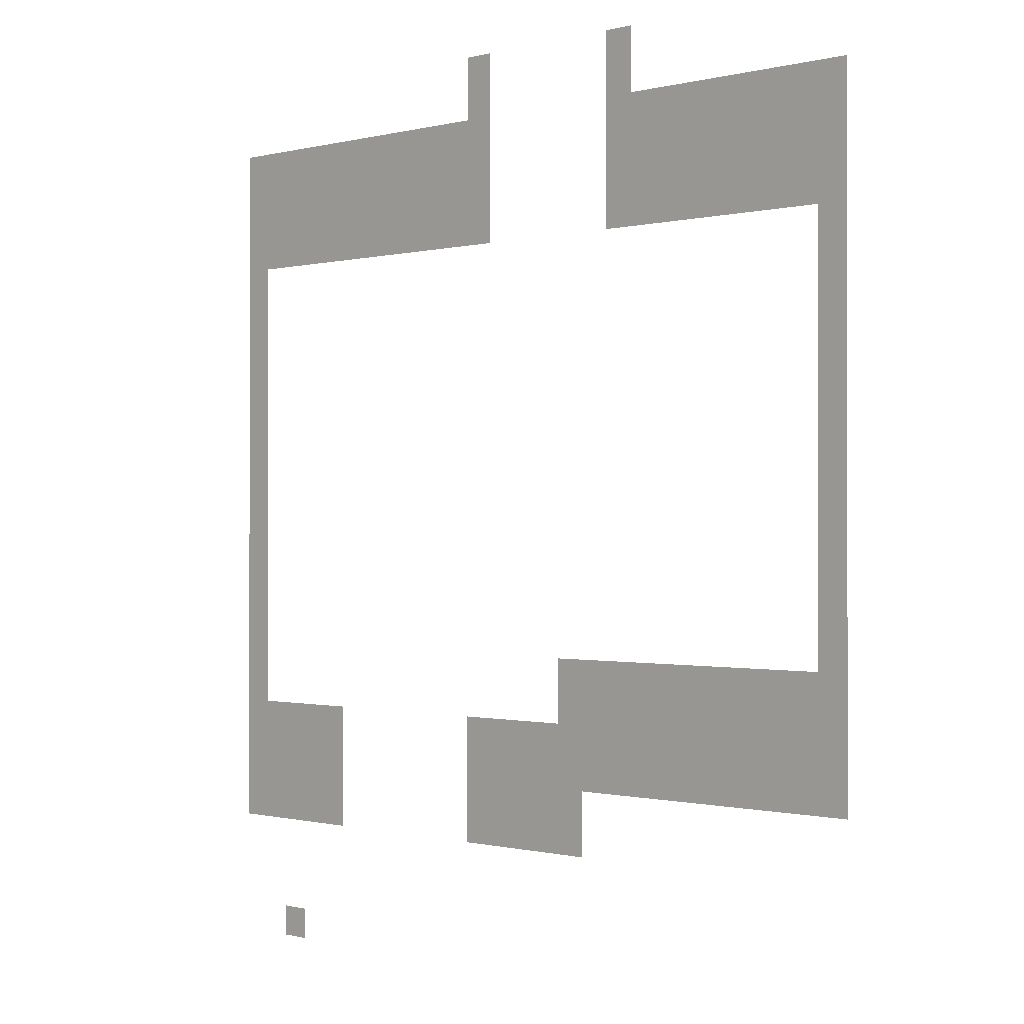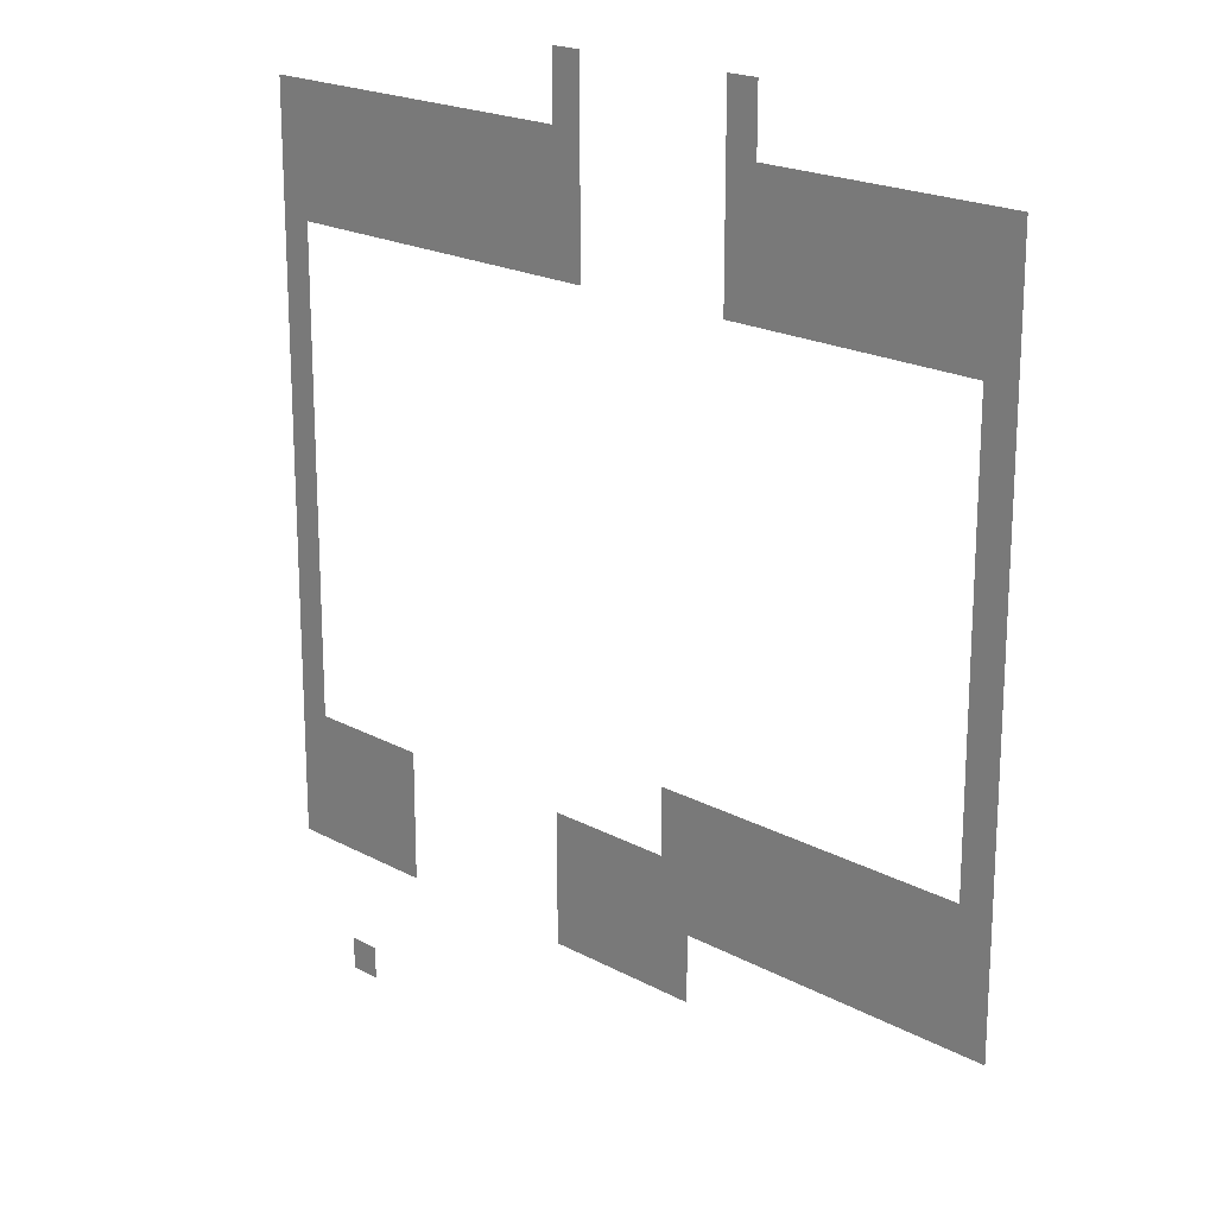
<metadata>
{"format":"obj","ext":"obj","renderer":"f3d","projection":"perspective","resolution":1024,"background":"white","views":[{"elev":-0.4,"azim":-135.1,"up":"+Y"},{"elev":19.8,"azim":-134.8,"up":"+Y"}]}
</metadata>
<code>
v -27.52 -17.28 0
v -27.84 -17.28 0
v -27.84 -16.96 0
v -27.52 -16.96 0
v -29.44 -17.28 0
v -29.76 -17.28 0
v -29.76 -16.96 0
v -29.44 -16.96 0
v -27.52 -17.6 0
v -27.84 -17.6 0
v -27.84 -17.28 0
v -27.52 -17.28 0
v -29.44 -17.6 0
v -29.76 -17.6 0
v -29.76 -17.28 0
v -29.44 -17.28 0
v -24 -17.92 0
v -24.32 -17.92 0
v -24.32 -17.6 0
v -24 -17.6 0
v -24.32 -17.92 0
v -24.64 -17.92 0
v -24.64 -17.6 0
v -24.32 -17.6 0
v -24.64 -17.92 0
v -24.96 -17.92 0
v -24.96 -17.6 0
v -24.64 -17.6 0
v -24.96 -17.92 0
v -25.28 -17.92 0
v -25.28 -17.6 0
v -24.96 -17.6 0
v -25.28 -17.92 0
v -25.6 -17.92 0
v -25.6 -17.6 0
v -25.28 -17.6 0
v -25.6 -17.92 0
v -25.92 -17.92 0
v -25.92 -17.6 0
v -25.6 -17.6 0
v -25.92 -17.92 0
v -26.24 -17.92 0
v -26.24 -17.6 0
v -25.92 -17.6 0
v -26.24 -17.92 0
v -26.56 -17.92 0
v -26.56 -17.6 0
v -26.24 -17.6 0
v -26.56 -17.92 0
v -26.88 -17.92 0
v -26.88 -17.6 0
v -26.56 -17.6 0
v -26.88 -17.92 0
v -27.2 -17.92 0
v -27.2 -17.6 0
v -26.88 -17.6 0
v -27.2 -17.92 0
v -27.52 -17.92 0
v -27.52 -17.6 0
v -27.2 -17.6 0
v -27.52 -17.92 0
v -27.84 -17.92 0
v -27.84 -17.6 0
v -27.52 -17.6 0
v -29.44 -17.92 0
v -29.76 -17.92 0
v -29.76 -17.6 0
v -29.44 -17.6 0
v -29.76 -17.92 0
v -30.08 -17.92 0
v -30.08 -17.6 0
v -29.76 -17.6 0
v -30.08 -17.92 0
v -30.4 -17.92 0
v -30.4 -17.6 0
v -30.08 -17.6 0
v -30.4 -17.92 0
v -30.72 -17.92 0
v -30.72 -17.6 0
v -30.4 -17.6 0
v -30.72 -17.92 0
v -31.04 -17.92 0
v -31.04 -17.6 0
v -30.72 -17.6 0
v -31.04 -17.92 0
v -31.36 -17.92 0
v -31.36 -17.6 0
v -31.04 -17.6 0
v -31.36 -17.92 0
v -31.68 -17.92 0
v -31.68 -17.6 0
v -31.36 -17.6 0
v -31.68 -17.92 0
v -32 -17.92 0
v -32 -17.6 0
v -31.68 -17.6 0
v -32 -17.92 0
v -32.32 -17.92 0
v -32.32 -17.6 0
v -32 -17.6 0
v -24 -18.24 0
v -24.32 -18.24 0
v -24.32 -17.92 0
v -24 -17.92 0
v -24.32 -18.24 0
v -24.64 -18.24 0
v -24.64 -17.92 0
v -24.32 -17.92 0
v -24.64 -18.24 0
v -24.96 -18.24 0
v -24.96 -17.92 0
v -24.64 -17.92 0
v -24.96 -18.24 0
v -25.28 -18.24 0
v -25.28 -17.92 0
v -24.96 -17.92 0
v -25.28 -18.24 0
v -25.6 -18.24 0
v -25.6 -17.92 0
v -25.28 -17.92 0
v -25.6 -18.24 0
v -25.92 -18.24 0
v -25.92 -17.92 0
v -25.6 -17.92 0
v -25.92 -18.24 0
v -26.24 -18.24 0
v -26.24 -17.92 0
v -25.92 -17.92 0
v -26.24 -18.24 0
v -26.56 -18.24 0
v -26.56 -17.92 0
v -26.24 -17.92 0
v -26.56 -18.24 0
v -26.88 -18.24 0
v -26.88 -17.92 0
v -26.56 -17.92 0
v -26.88 -18.24 0
v -27.2 -18.24 0
v -27.2 -17.92 0
v -26.88 -17.92 0
v -27.2 -18.24 0
v -27.52 -18.24 0
v -27.52 -17.92 0
v -27.2 -17.92 0
v -27.52 -18.24 0
v -27.84 -18.24 0
v -27.84 -17.92 0
v -27.52 -17.92 0
v -29.44 -18.24 0
v -29.76 -18.24 0
v -29.76 -17.92 0
v -29.44 -17.92 0
v -29.76 -18.24 0
v -30.08 -18.24 0
v -30.08 -17.92 0
v -29.76 -17.92 0
v -30.08 -18.24 0
v -30.4 -18.24 0
v -30.4 -17.92 0
v -30.08 -17.92 0
v -30.4 -18.24 0
v -30.72 -18.24 0
v -30.72 -17.92 0
v -30.4 -17.92 0
v -30.72 -18.24 0
v -31.04 -18.24 0
v -31.04 -17.92 0
v -30.72 -17.92 0
v -31.04 -18.24 0
v -31.36 -18.24 0
v -31.36 -17.92 0
v -31.04 -17.92 0
v -31.36 -18.24 0
v -31.68 -18.24 0
v -31.68 -17.92 0
v -31.36 -17.92 0
v -31.68 -18.24 0
v -32 -18.24 0
v -32 -17.92 0
v -31.68 -17.92 0
v -32 -18.24 0
v -32.32 -18.24 0
v -32.32 -17.92 0
v -32 -17.92 0
v -24 -18.56 0
v -24.32 -18.56 0
v -24.32 -18.24 0
v -24 -18.24 0
v -24.32 -18.56 0
v -24.64 -18.56 0
v -24.64 -18.24 0
v -24.32 -18.24 0
v -24.64 -18.56 0
v -24.96 -18.56 0
v -24.96 -18.24 0
v -24.64 -18.24 0
v -24.96 -18.56 0
v -25.28 -18.56 0
v -25.28 -18.24 0
v -24.96 -18.24 0
v -25.28 -18.56 0
v -25.6 -18.56 0
v -25.6 -18.24 0
v -25.28 -18.24 0
v -25.6 -18.56 0
v -25.92 -18.56 0
v -25.92 -18.24 0
v -25.6 -18.24 0
v -25.92 -18.56 0
v -26.24 -18.56 0
v -26.24 -18.24 0
v -25.92 -18.24 0
v -26.24 -18.56 0
v -26.56 -18.56 0
v -26.56 -18.24 0
v -26.24 -18.24 0
v -26.56 -18.56 0
v -26.88 -18.56 0
v -26.88 -18.24 0
v -26.56 -18.24 0
v -26.88 -18.56 0
v -27.2 -18.56 0
v -27.2 -18.24 0
v -26.88 -18.24 0
v -27.2 -18.56 0
v -27.52 -18.56 0
v -27.52 -18.24 0
v -27.2 -18.24 0
v -27.52 -18.56 0
v -27.84 -18.56 0
v -27.84 -18.24 0
v -27.52 -18.24 0
v -29.44 -18.56 0
v -29.76 -18.56 0
v -29.76 -18.24 0
v -29.44 -18.24 0
v -29.76 -18.56 0
v -30.08 -18.56 0
v -30.08 -18.24 0
v -29.76 -18.24 0
v -30.08 -18.56 0
v -30.4 -18.56 0
v -30.4 -18.24 0
v -30.08 -18.24 0
v -30.4 -18.56 0
v -30.72 -18.56 0
v -30.72 -18.24 0
v -30.4 -18.24 0
v -30.72 -18.56 0
v -31.04 -18.56 0
v -31.04 -18.24 0
v -30.72 -18.24 0
v -31.04 -18.56 0
v -31.36 -18.56 0
v -31.36 -18.24 0
v -31.04 -18.24 0
v -31.36 -18.56 0
v -31.68 -18.56 0
v -31.68 -18.24 0
v -31.36 -18.24 0
v -31.68 -18.56 0
v -32 -18.56 0
v -32 -18.24 0
v -31.68 -18.24 0
v -32 -18.56 0
v -32.32 -18.56 0
v -32.32 -18.24 0
v -32 -18.24 0
v -24 -18.88 0
v -24.32 -18.88 0
v -24.32 -18.56 0
v -24 -18.56 0
v -24.32 -18.88 0
v -24.64 -18.88 0
v -24.64 -18.56 0
v -24.32 -18.56 0
v -24.64 -18.88 0
v -24.96 -18.88 0
v -24.96 -18.56 0
v -24.64 -18.56 0
v -24.96 -18.88 0
v -25.28 -18.88 0
v -25.28 -18.56 0
v -24.96 -18.56 0
v -25.28 -18.88 0
v -25.6 -18.88 0
v -25.6 -18.56 0
v -25.28 -18.56 0
v -25.6 -18.88 0
v -25.92 -18.88 0
v -25.92 -18.56 0
v -25.6 -18.56 0
v -25.92 -18.88 0
v -26.24 -18.88 0
v -26.24 -18.56 0
v -25.92 -18.56 0
v -26.24 -18.88 0
v -26.56 -18.88 0
v -26.56 -18.56 0
v -26.24 -18.56 0
v -26.56 -18.88 0
v -26.88 -18.88 0
v -26.88 -18.56 0
v -26.56 -18.56 0
v -26.88 -18.88 0
v -27.2 -18.88 0
v -27.2 -18.56 0
v -26.88 -18.56 0
v -27.2 -18.88 0
v -27.52 -18.88 0
v -27.52 -18.56 0
v -27.2 -18.56 0
v -27.52 -18.88 0
v -27.84 -18.88 0
v -27.84 -18.56 0
v -27.52 -18.56 0
v -29.44 -18.88 0
v -29.76 -18.88 0
v -29.76 -18.56 0
v -29.44 -18.56 0
v -29.76 -18.88 0
v -30.08 -18.88 0
v -30.08 -18.56 0
v -29.76 -18.56 0
v -30.08 -18.88 0
v -30.4 -18.88 0
v -30.4 -18.56 0
v -30.08 -18.56 0
v -30.4 -18.88 0
v -30.72 -18.88 0
v -30.72 -18.56 0
v -30.4 -18.56 0
v -30.72 -18.88 0
v -31.04 -18.88 0
v -31.04 -18.56 0
v -30.72 -18.56 0
v -31.04 -18.88 0
v -31.36 -18.88 0
v -31.36 -18.56 0
v -31.04 -18.56 0
v -31.36 -18.88 0
v -31.68 -18.88 0
v -31.68 -18.56 0
v -31.36 -18.56 0
v -31.68 -18.88 0
v -32 -18.88 0
v -32 -18.56 0
v -31.68 -18.56 0
v -32 -18.88 0
v -32.32 -18.88 0
v -32.32 -18.56 0
v -32 -18.56 0
v -24 -19.2 0
v -24.32 -19.2 0
v -24.32 -18.88 0
v -24 -18.88 0
v -32 -19.2 0
v -32.32 -19.2 0
v -32.32 -18.88 0
v -32 -18.88 0
v -24 -19.52 0
v -24.32 -19.52 0
v -24.32 -19.2 0
v -24 -19.2 0
v -32 -19.52 0
v -32.32 -19.52 0
v -32.32 -19.2 0
v -32 -19.2 0
v -24 -19.84 0
v -24.32 -19.84 0
v -24.32 -19.52 0
v -24 -19.52 0
v -32 -19.84 0
v -32.32 -19.84 0
v -32.32 -19.52 0
v -32 -19.52 0
v -24 -20.16 0
v -24.32 -20.16 0
v -24.32 -19.84 0
v -24 -19.84 0
v -32 -20.16 0
v -32.32 -20.16 0
v -32.32 -19.84 0
v -32 -19.84 0
v -24 -20.48 0
v -24.32 -20.48 0
v -24.32 -20.16 0
v -24 -20.16 0
v -32 -20.48 0
v -32.32 -20.48 0
v -32.32 -20.16 0
v -32 -20.16 0
v -24 -20.8 0
v -24.32 -20.8 0
v -24.32 -20.48 0
v -24 -20.48 0
v -32 -20.8 0
v -32.32 -20.8 0
v -32.32 -20.48 0
v -32 -20.48 0
v -24 -21.12 0
v -24.32 -21.12 0
v -24.32 -20.8 0
v -24 -20.8 0
v -32 -21.12 0
v -32.32 -21.12 0
v -32.32 -20.8 0
v -32 -20.8 0
v -24 -21.44 0
v -24.32 -21.44 0
v -24.32 -21.12 0
v -24 -21.12 0
v -32 -21.44 0
v -32.32 -21.44 0
v -32.32 -21.12 0
v -32 -21.12 0
v -24 -21.76 0
v -24.32 -21.76 0
v -24.32 -21.44 0
v -24 -21.44 0
v -32 -21.76 0
v -32.32 -21.76 0
v -32.32 -21.44 0
v -32 -21.44 0
v -24 -22.08 0
v -24.32 -22.08 0
v -24.32 -21.76 0
v -24 -21.76 0
v -32 -22.08 0
v -32.32 -22.08 0
v -32.32 -21.76 0
v -32 -21.76 0
v -24 -22.4 0
v -24.32 -22.4 0
v -24.32 -22.08 0
v -24 -22.08 0
v -32 -22.4 0
v -32.32 -22.4 0
v -32.32 -22.08 0
v -32 -22.08 0
v -24 -22.72 0
v -24.32 -22.72 0
v -24.32 -22.4 0
v -24 -22.4 0
v -32 -22.72 0
v -32.32 -22.72 0
v -32.32 -22.4 0
v -32 -22.4 0
v -24 -23.04 0
v -24.32 -23.04 0
v -24.32 -22.72 0
v -24 -22.72 0
v -32 -23.04 0
v -32.32 -23.04 0
v -32.32 -22.72 0
v -32 -22.72 0
v -24 -23.36 0
v -24.32 -23.36 0
v -24.32 -23.04 0
v -24 -23.04 0
v -28.8 -23.36 0
v -29.12 -23.36 0
v -29.12 -23.04 0
v -28.8 -23.04 0
v -29.12 -23.36 0
v -29.44 -23.36 0
v -29.44 -23.04 0
v -29.12 -23.04 0
v -29.44 -23.36 0
v -29.76 -23.36 0
v -29.76 -23.04 0
v -29.44 -23.04 0
v -29.76 -23.36 0
v -30.08 -23.36 0
v -30.08 -23.04 0
v -29.76 -23.04 0
v -30.08 -23.36 0
v -30.4 -23.36 0
v -30.4 -23.04 0
v -30.08 -23.04 0
v -30.4 -23.36 0
v -30.72 -23.36 0
v -30.72 -23.04 0
v -30.4 -23.04 0
v -30.72 -23.36 0
v -31.04 -23.36 0
v -31.04 -23.04 0
v -30.72 -23.04 0
v -31.04 -23.36 0
v -31.36 -23.36 0
v -31.36 -23.04 0
v -31.04 -23.04 0
v -31.36 -23.36 0
v -31.68 -23.36 0
v -31.68 -23.04 0
v -31.36 -23.04 0
v -31.68 -23.36 0
v -32 -23.36 0
v -32 -23.04 0
v -31.68 -23.04 0
v -32 -23.36 0
v -32.32 -23.36 0
v -32.32 -23.04 0
v -32 -23.04 0
v -24 -23.68 0
v -24.32 -23.68 0
v -24.32 -23.36 0
v -24 -23.36 0
v -28.8 -23.68 0
v -29.12 -23.68 0
v -29.12 -23.36 0
v -28.8 -23.36 0
v -29.12 -23.68 0
v -29.44 -23.68 0
v -29.44 -23.36 0
v -29.12 -23.36 0
v -29.44 -23.68 0
v -29.76 -23.68 0
v -29.76 -23.36 0
v -29.44 -23.36 0
v -29.76 -23.68 0
v -30.08 -23.68 0
v -30.08 -23.36 0
v -29.76 -23.36 0
v -30.08 -23.68 0
v -30.4 -23.68 0
v -30.4 -23.36 0
v -30.08 -23.36 0
v -30.4 -23.68 0
v -30.72 -23.68 0
v -30.72 -23.36 0
v -30.4 -23.36 0
v -30.72 -23.68 0
v -31.04 -23.68 0
v -31.04 -23.36 0
v -30.72 -23.36 0
v -31.04 -23.68 0
v -31.36 -23.68 0
v -31.36 -23.36 0
v -31.04 -23.36 0
v -31.36 -23.68 0
v -31.68 -23.68 0
v -31.68 -23.36 0
v -31.36 -23.36 0
v -31.68 -23.68 0
v -32 -23.68 0
v -32 -23.36 0
v -31.68 -23.36 0
v -32 -23.68 0
v -32.32 -23.68 0
v -32.32 -23.36 0
v -32 -23.36 0
v -24 -24 0
v -24.32 -24 0
v -24.32 -23.68 0
v -24 -23.68 0
v -24.32 -24 0
v -24.64 -24 0
v -24.64 -23.68 0
v -24.32 -23.68 0
v -24.64 -24 0
v -24.96 -24 0
v -24.96 -23.68 0
v -24.64 -23.68 0
v -24.96 -24 0
v -25.28 -24 0
v -25.28 -23.68 0
v -24.96 -23.68 0
v -25.28 -24 0
v -25.6 -24 0
v -25.6 -23.68 0
v -25.28 -23.68 0
v -27.52 -24 0
v -27.84 -24 0
v -27.84 -23.68 0
v -27.52 -23.68 0
v -27.84 -24 0
v -28.16 -24 0
v -28.16 -23.68 0
v -27.84 -23.68 0
v -28.16 -24 0
v -28.48 -24 0
v -28.48 -23.68 0
v -28.16 -23.68 0
v -28.48 -24 0
v -28.8 -24 0
v -28.8 -23.68 0
v -28.48 -23.68 0
v -28.8 -24 0
v -29.12 -24 0
v -29.12 -23.68 0
v -28.8 -23.68 0
v -29.12 -24 0
v -29.44 -24 0
v -29.44 -23.68 0
v -29.12 -23.68 0
v -29.44 -24 0
v -29.76 -24 0
v -29.76 -23.68 0
v -29.44 -23.68 0
v -29.76 -24 0
v -30.08 -24 0
v -30.08 -23.68 0
v -29.76 -23.68 0
v -30.08 -24 0
v -30.4 -24 0
v -30.4 -23.68 0
v -30.08 -23.68 0
v -30.4 -24 0
v -30.72 -24 0
v -30.72 -23.68 0
v -30.4 -23.68 0
v -30.72 -24 0
v -31.04 -24 0
v -31.04 -23.68 0
v -30.72 -23.68 0
v -31.04 -24 0
v -31.36 -24 0
v -31.36 -23.68 0
v -31.04 -23.68 0
v -31.36 -24 0
v -31.68 -24 0
v -31.68 -23.68 0
v -31.36 -23.68 0
v -31.68 -24 0
v -32 -24 0
v -32 -23.68 0
v -31.68 -23.68 0
v -32 -24 0
v -32.32 -24 0
v -32.32 -23.68 0
v -32 -23.68 0
v -24 -24.32 0
v -24.32 -24.32 0
v -24.32 -24 0
v -24 -24 0
v -24.32 -24.32 0
v -24.64 -24.32 0
v -24.64 -24 0
v -24.32 -24 0
v -24.64 -24.32 0
v -24.96 -24.32 0
v -24.96 -24 0
v -24.64 -24 0
v -24.96 -24.32 0
v -25.28 -24.32 0
v -25.28 -24 0
v -24.96 -24 0
v -25.28 -24.32 0
v -25.6 -24.32 0
v -25.6 -24 0
v -25.28 -24 0
v -27.52 -24.32 0
v -27.84 -24.32 0
v -27.84 -24 0
v -27.52 -24 0
v -27.84 -24.32 0
v -28.16 -24.32 0
v -28.16 -24 0
v -27.84 -24 0
v -28.16 -24.32 0
v -28.48 -24.32 0
v -28.48 -24 0
v -28.16 -24 0
v -28.48 -24.32 0
v -28.8 -24.32 0
v -28.8 -24 0
v -28.48 -24 0
v -28.8 -24.32 0
v -29.12 -24.32 0
v -29.12 -24 0
v -28.8 -24 0
v -29.12 -24.32 0
v -29.44 -24.32 0
v -29.44 -24 0
v -29.12 -24 0
v -29.44 -24.32 0
v -29.76 -24.32 0
v -29.76 -24 0
v -29.44 -24 0
v -29.76 -24.32 0
v -30.08 -24.32 0
v -30.08 -24 0
v -29.76 -24 0
v -30.08 -24.32 0
v -30.4 -24.32 0
v -30.4 -24 0
v -30.08 -24 0
v -30.4 -24.32 0
v -30.72 -24.32 0
v -30.72 -24 0
v -30.4 -24 0
v -30.72 -24.32 0
v -31.04 -24.32 0
v -31.04 -24 0
v -30.72 -24 0
v -31.04 -24.32 0
v -31.36 -24.32 0
v -31.36 -24 0
v -31.04 -24 0
v -31.36 -24.32 0
v -31.68 -24.32 0
v -31.68 -24 0
v -31.36 -24 0
v -31.68 -24.32 0
v -32 -24.32 0
v -32 -24 0
v -31.68 -24 0
v -32 -24.32 0
v -32.32 -24.32 0
v -32.32 -24 0
v -32 -24 0
v -24 -24.64 0
v -24.32 -24.64 0
v -24.32 -24.32 0
v -24 -24.32 0
v -24.32 -24.64 0
v -24.64 -24.64 0
v -24.64 -24.32 0
v -24.32 -24.32 0
v -24.64 -24.64 0
v -24.96 -24.64 0
v -24.96 -24.32 0
v -24.64 -24.32 0
v -24.96 -24.64 0
v -25.28 -24.64 0
v -25.28 -24.32 0
v -24.96 -24.32 0
v -25.28 -24.64 0
v -25.6 -24.64 0
v -25.6 -24.32 0
v -25.28 -24.32 0
v -27.52 -24.64 0
v -27.84 -24.64 0
v -27.84 -24.32 0
v -27.52 -24.32 0
v -27.84 -24.64 0
v -28.16 -24.64 0
v -28.16 -24.32 0
v -27.84 -24.32 0
v -28.16 -24.64 0
v -28.48 -24.64 0
v -28.48 -24.32 0
v -28.16 -24.32 0
v -28.48 -24.64 0
v -28.8 -24.64 0
v -28.8 -24.32 0
v -28.48 -24.32 0
v -28.8 -24.64 0
v -29.12 -24.64 0
v -29.12 -24.32 0
v -28.8 -24.32 0
v -24 -24.96 0
v -24.32 -24.96 0
v -24.32 -24.64 0
v -24 -24.64 0
v -24.32 -24.96 0
v -24.64 -24.96 0
v -24.64 -24.64 0
v -24.32 -24.64 0
v -24.64 -24.96 0
v -24.96 -24.96 0
v -24.96 -24.64 0
v -24.64 -24.64 0
v -24.96 -24.96 0
v -25.28 -24.96 0
v -25.28 -24.64 0
v -24.96 -24.64 0
v -25.28 -24.96 0
v -25.6 -24.96 0
v -25.6 -24.64 0
v -25.28 -24.64 0
v -27.52 -24.96 0
v -27.84 -24.96 0
v -27.84 -24.64 0
v -27.52 -24.64 0
v -27.84 -24.96 0
v -28.16 -24.96 0
v -28.16 -24.64 0
v -27.84 -24.64 0
v -28.16 -24.96 0
v -28.48 -24.96 0
v -28.48 -24.64 0
v -28.16 -24.64 0
v -28.48 -24.96 0
v -28.8 -24.96 0
v -28.8 -24.64 0
v -28.48 -24.64 0
v -28.8 -24.96 0
v -29.12 -24.96 0
v -29.12 -24.64 0
v -28.8 -24.64 0
v -24.64 -26.24 0
v -24.96 -26.24 0
v -24.96 -25.92 0
v -24.64 -25.92 0
g 2222_mesh_0022
f 1 2 3 4
f 5 6 7 8
f 9 10 11 12
f 13 14 15 16
f 17 18 19 20
f 21 22 23 24
f 25 26 27 28
f 29 30 31 32
f 33 34 35 36
f 37 38 39 40
f 41 42 43 44
f 45 46 47 48
f 49 50 51 52
f 53 54 55 56
f 57 58 59 60
f 61 62 63 64
f 65 66 67 68
f 69 70 71 72
f 73 74 75 76
f 77 78 79 80
f 81 82 83 84
f 85 86 87 88
f 89 90 91 92
f 93 94 95 96
f 97 98 99 100
f 101 102 103 104
f 105 106 107 108
f 109 110 111 112
f 113 114 115 116
f 117 118 119 120
f 121 122 123 124
f 125 126 127 128
f 129 130 131 132
f 133 134 135 136
f 137 138 139 140
f 141 142 143 144
f 145 146 147 148
f 149 150 151 152
f 153 154 155 156
f 157 158 159 160
f 161 162 163 164
f 165 166 167 168
f 169 170 171 172
f 173 174 175 176
f 177 178 179 180
f 181 182 183 184
f 185 186 187 188
f 189 190 191 192
f 193 194 195 196
f 197 198 199 200
f 201 202 203 204
f 205 206 207 208
f 209 210 211 212
f 213 214 215 216
f 217 218 219 220
f 221 222 223 224
f 225 226 227 228
f 229 230 231 232
f 233 234 235 236
f 237 238 239 240
f 241 242 243 244
f 245 246 247 248
f 249 250 251 252
f 253 254 255 256
f 257 258 259 260
f 261 262 263 264
f 265 266 267 268
f 269 270 271 272
f 273 274 275 276
f 277 278 279 280
f 281 282 283 284
f 285 286 287 288
f 289 290 291 292
f 293 294 295 296
f 297 298 299 300
f 301 302 303 304
f 305 306 307 308
f 309 310 311 312
f 313 314 315 316
f 317 318 319 320
f 321 322 323 324
f 325 326 327 328
f 329 330 331 332
f 333 334 335 336
f 337 338 339 340
f 341 342 343 344
f 345 346 347 348
f 349 350 351 352
f 353 354 355 356
f 357 358 359 360
f 361 362 363 364
f 365 366 367 368
f 369 370 371 372
f 373 374 375 376
f 377 378 379 380
f 381 382 383 384
f 385 386 387 388
f 389 390 391 392
f 393 394 395 396
f 397 398 399 400
f 401 402 403 404
f 405 406 407 408
f 409 410 411 412
f 413 414 415 416
f 417 418 419 420
f 421 422 423 424
f 425 426 427 428
f 429 430 431 432
f 433 434 435 436
f 437 438 439 440
f 441 442 443 444
f 445 446 447 448
f 449 450 451 452
f 453 454 455 456
f 457 458 459 460
f 461 462 463 464
f 465 466 467 468
f 469 470 471 472
f 473 474 475 476
f 477 478 479 480
f 481 482 483 484
f 485 486 487 488
f 489 490 491 492
f 493 494 495 496
f 497 498 499 500
f 501 502 503 504
f 505 506 507 508
f 509 510 511 512
f 513 514 515 516
f 517 518 519 520
f 521 522 523 524
f 525 526 527 528
f 529 530 531 532
f 533 534 535 536
f 537 538 539 540
f 541 542 543 544
f 545 546 547 548
f 549 550 551 552
f 553 554 555 556
f 557 558 559 560
f 561 562 563 564
f 565 566 567 568
f 569 570 571 572
f 573 574 575 576
f 577 578 579 580
f 581 582 583 584
f 585 586 587 588
f 589 590 591 592
f 593 594 595 596
f 597 598 599 600
f 601 602 603 604
f 605 606 607 608
f 609 610 611 612
f 613 614 615 616
f 617 618 619 620
f 621 622 623 624
f 625 626 627 628
f 629 630 631 632
f 633 634 635 636
f 637 638 639 640
f 641 642 643 644
f 645 646 647 648
f 649 650 651 652
f 653 654 655 656
f 657 658 659 660
f 661 662 663 664
f 665 666 667 668
f 669 670 671 672
f 673 674 675 676
f 677 678 679 680
f 681 682 683 684
f 685 686 687 688
f 689 690 691 692
f 693 694 695 696
f 697 698 699 700
f 701 702 703 704
f 705 706 707 708
f 709 710 711 712
f 713 714 715 716
f 717 718 719 720
f 721 722 723 724
f 725 726 727 728
f 729 730 731 732
f 733 734 735 736
f 737 738 739 740
f 741 742 743 744
f 745 746 747 748
f 749 750 751 752
f 753 754 755 756
f 757 758 759 760
f 761 762 763 764
f 765 766 767 768
f 769 770 771 772
f 773 774 775 776
f 777 778 779 780
f 781 782 783 784
f 785 786 787 788
f 789 790 791 792
f 793 794 795 796

</code>
